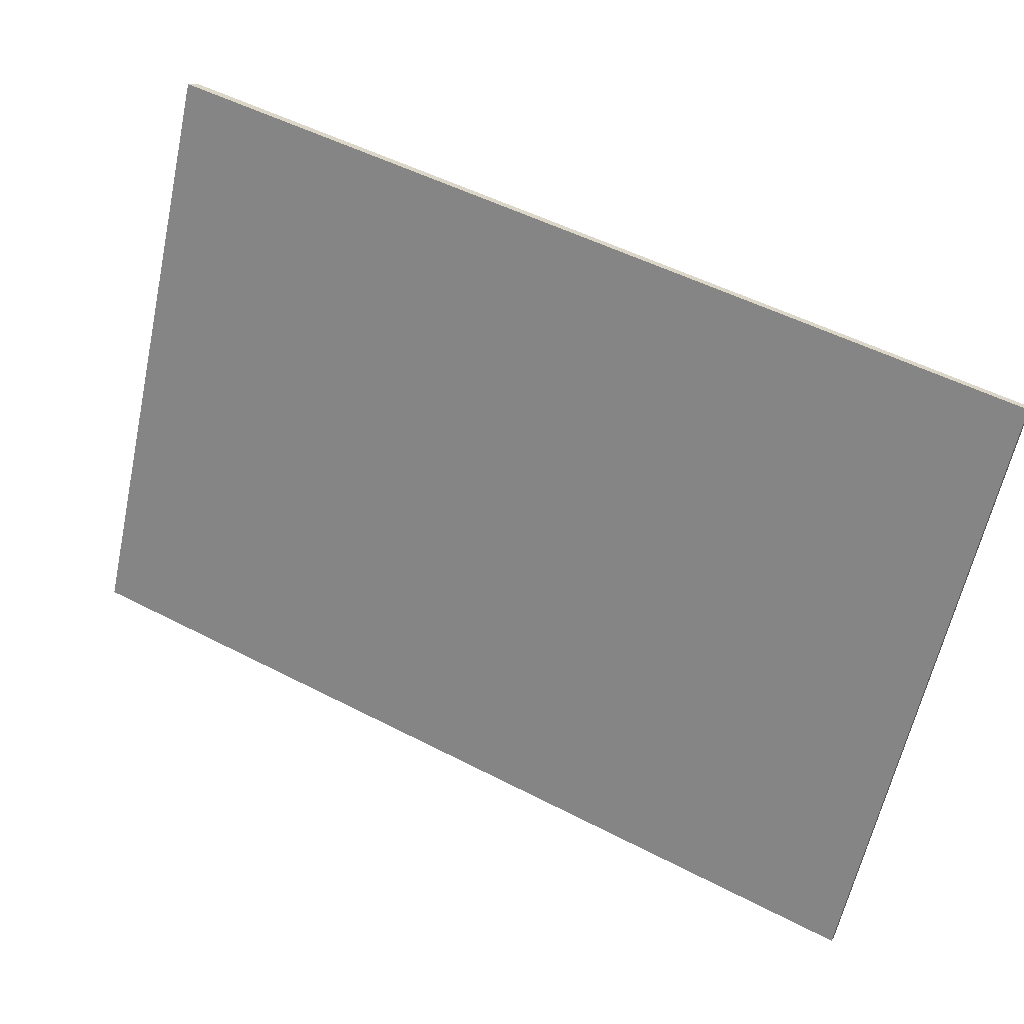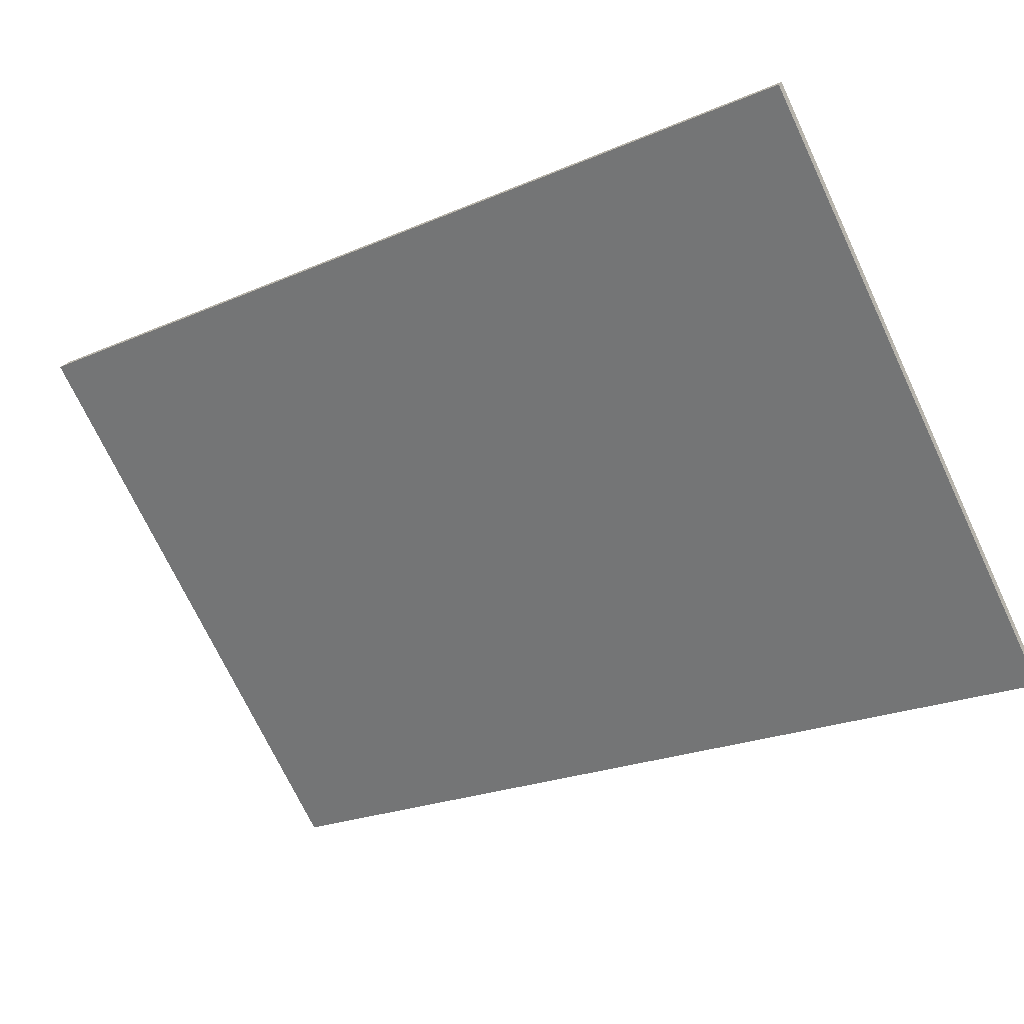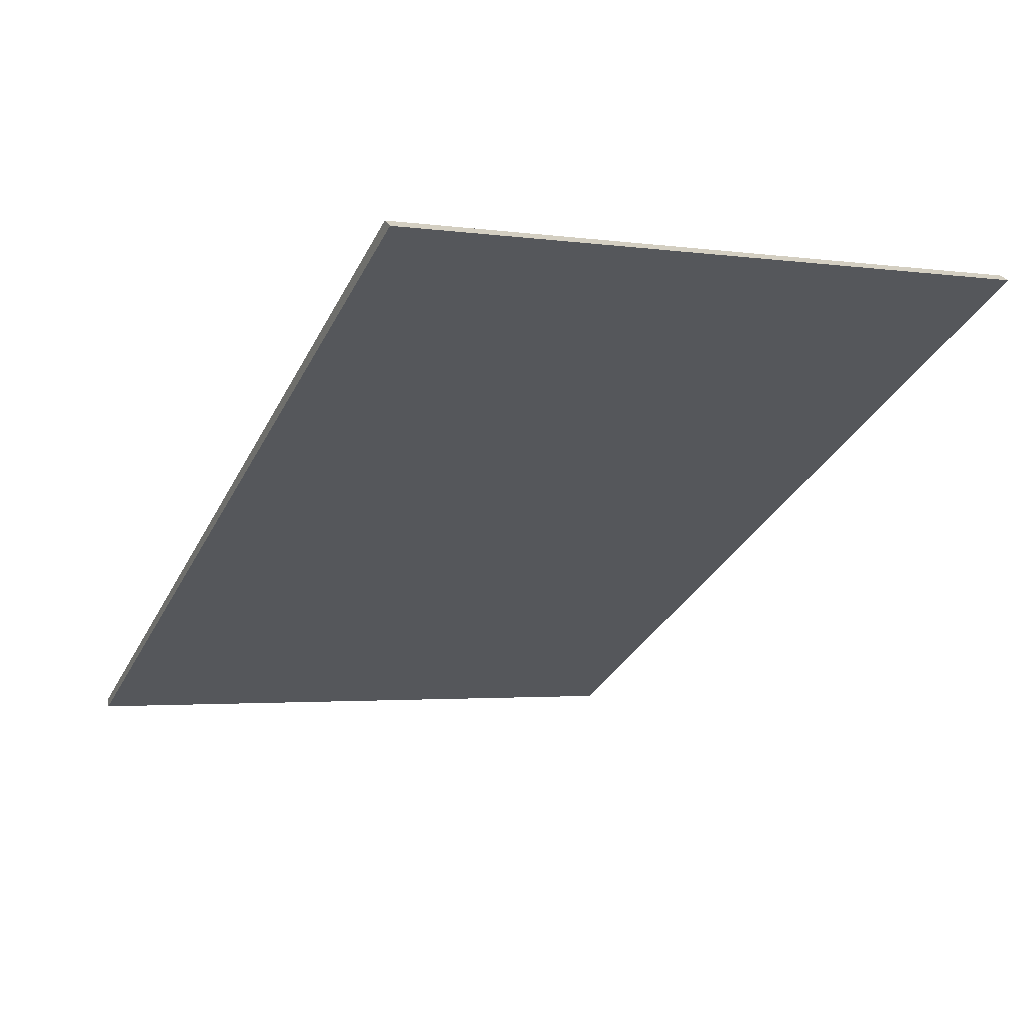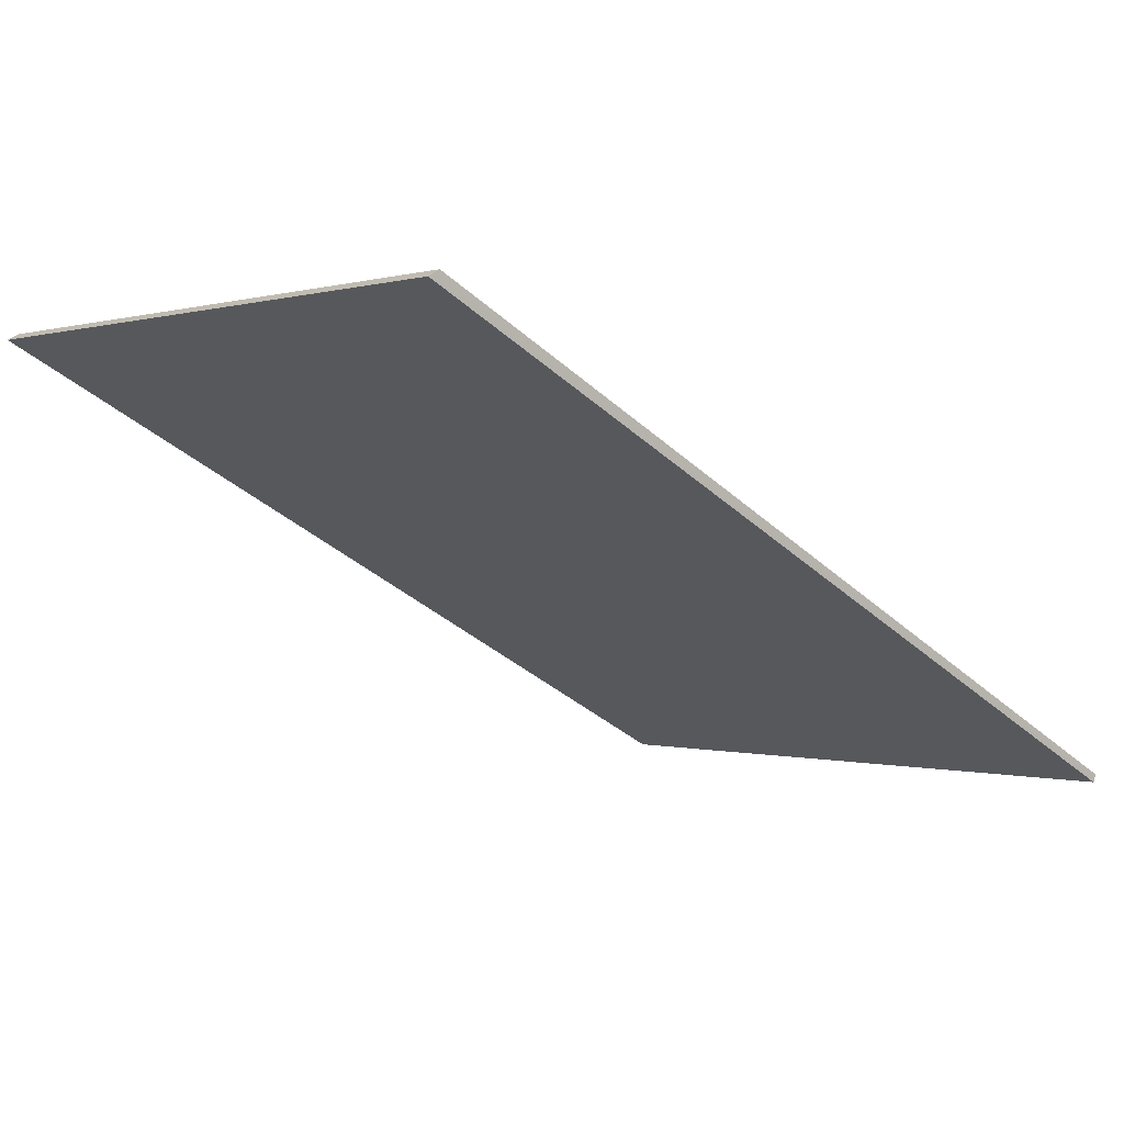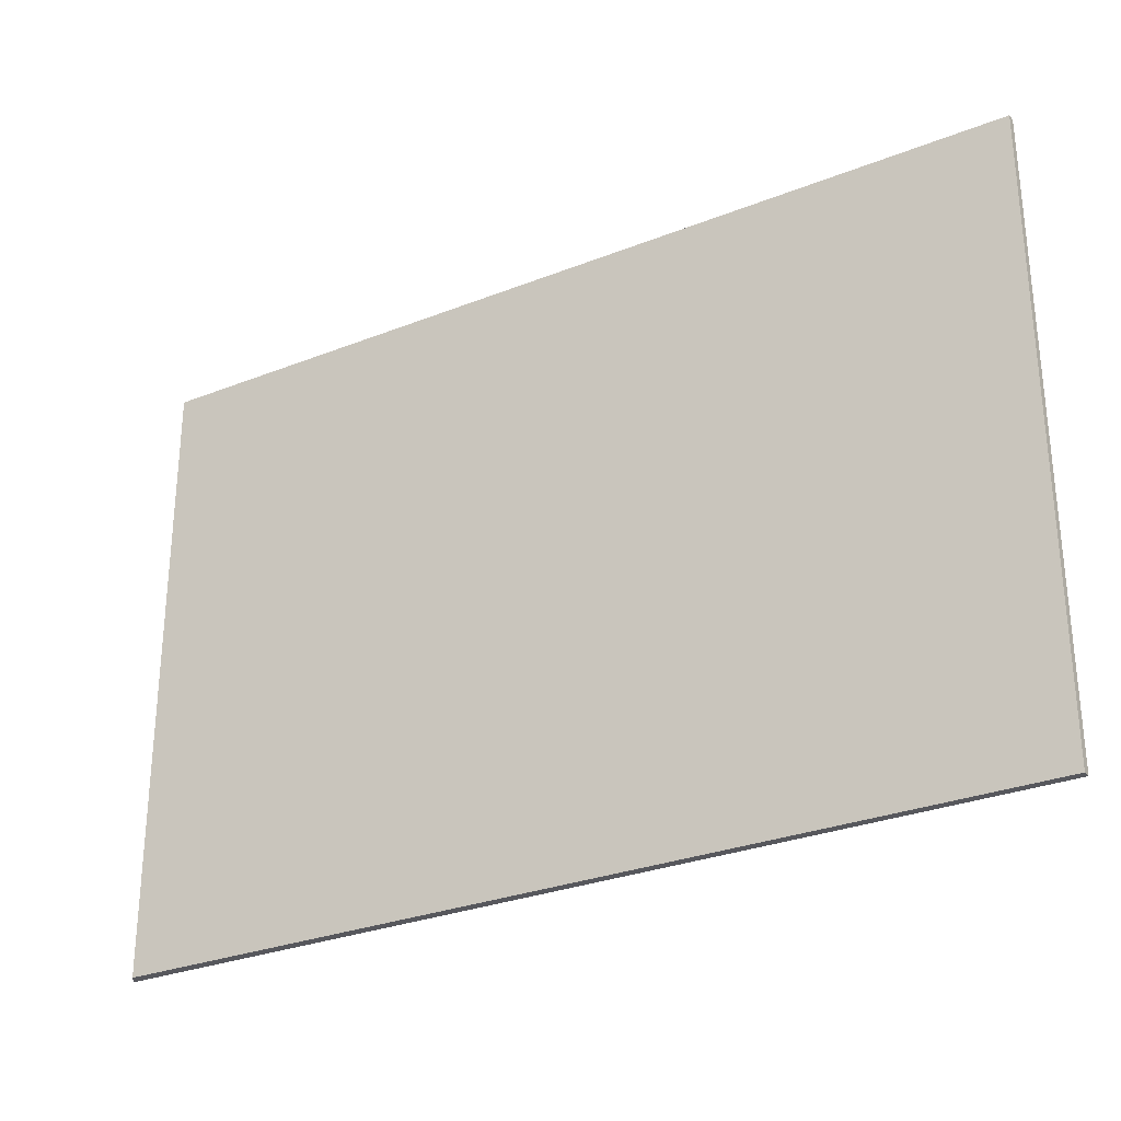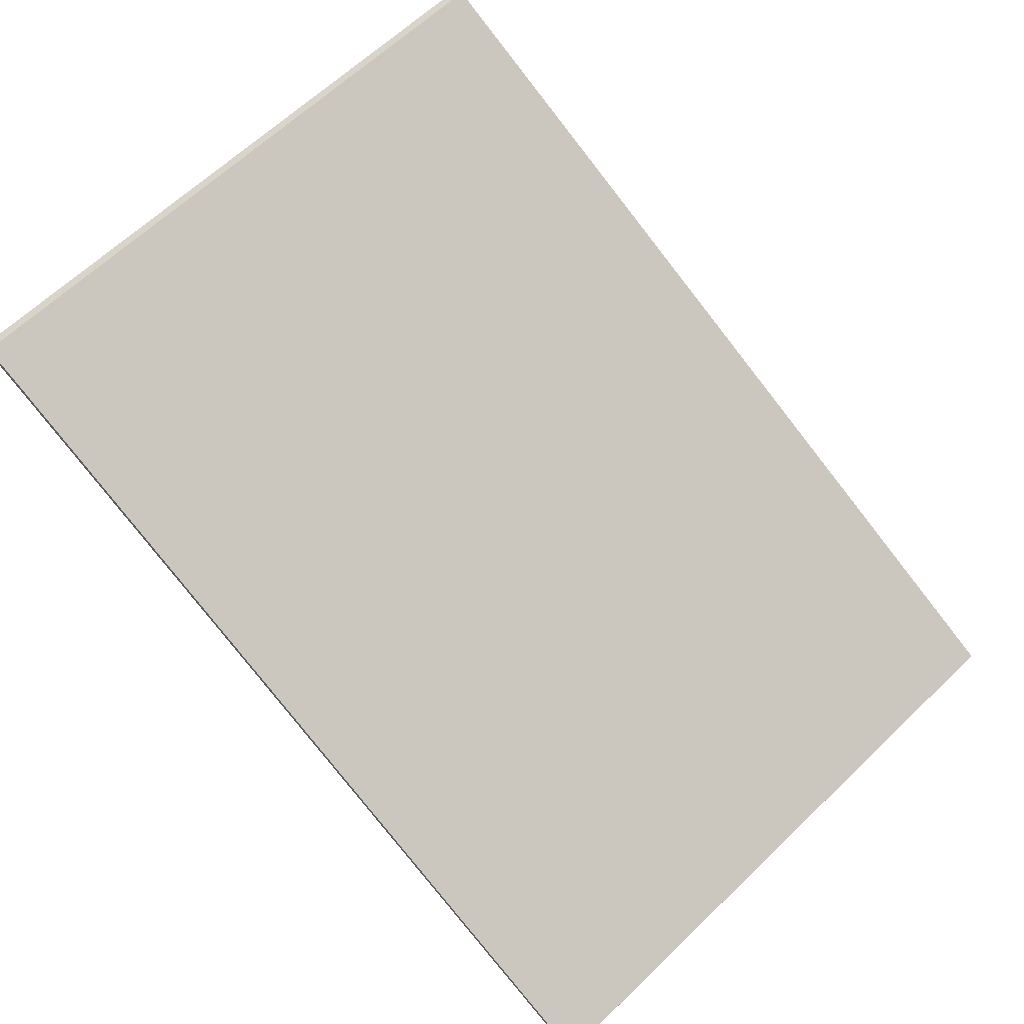
<metadata>
{"format":"obj","ext":"obj","renderer":"f3d","projection":"perspective","resolution":1024,"background":"white","views":[{"elev":-61.5,"azim":-12.2,"up":"+Z"},{"elev":-72.9,"azim":25.4,"up":"+Z"},{"elev":-2.6,"azim":-116.4,"up":"+Z"},{"elev":-0.1,"azim":-41.9,"up":"+Z"},{"elev":-28.9,"azim":57.8,"up":"+Y"},{"elev":64.1,"azim":46.0,"up":"+Z"}]}
</metadata>
<code>
v  0.143 8.233 0.08
v  10.77 8.233 -5.502
v  0 8.233 5.041e-16
v  10.74 8.233 -5.369
v  10.82 8.233 -5.407
v  10.82 3.311e-16 -5.407
v  10.77 3.369e-16 -5.502
v  0 0 0
v  10.74 3.288e-16 -5.369
v  0.143 -4.899e-18 0.08
g defaultobject
f 1 2 3
f 2 1 4
f 2 4 5
f 6 2 5
f 2 6 7
f 7 3 2
f 3 7 8
f 4 6 5
f 6 4 1
f 6 1 9
f 9 1 10
f 8 1 3
f 1 8 10
f 6 8 7
f 8 6 9
f 8 9 10

</code>
